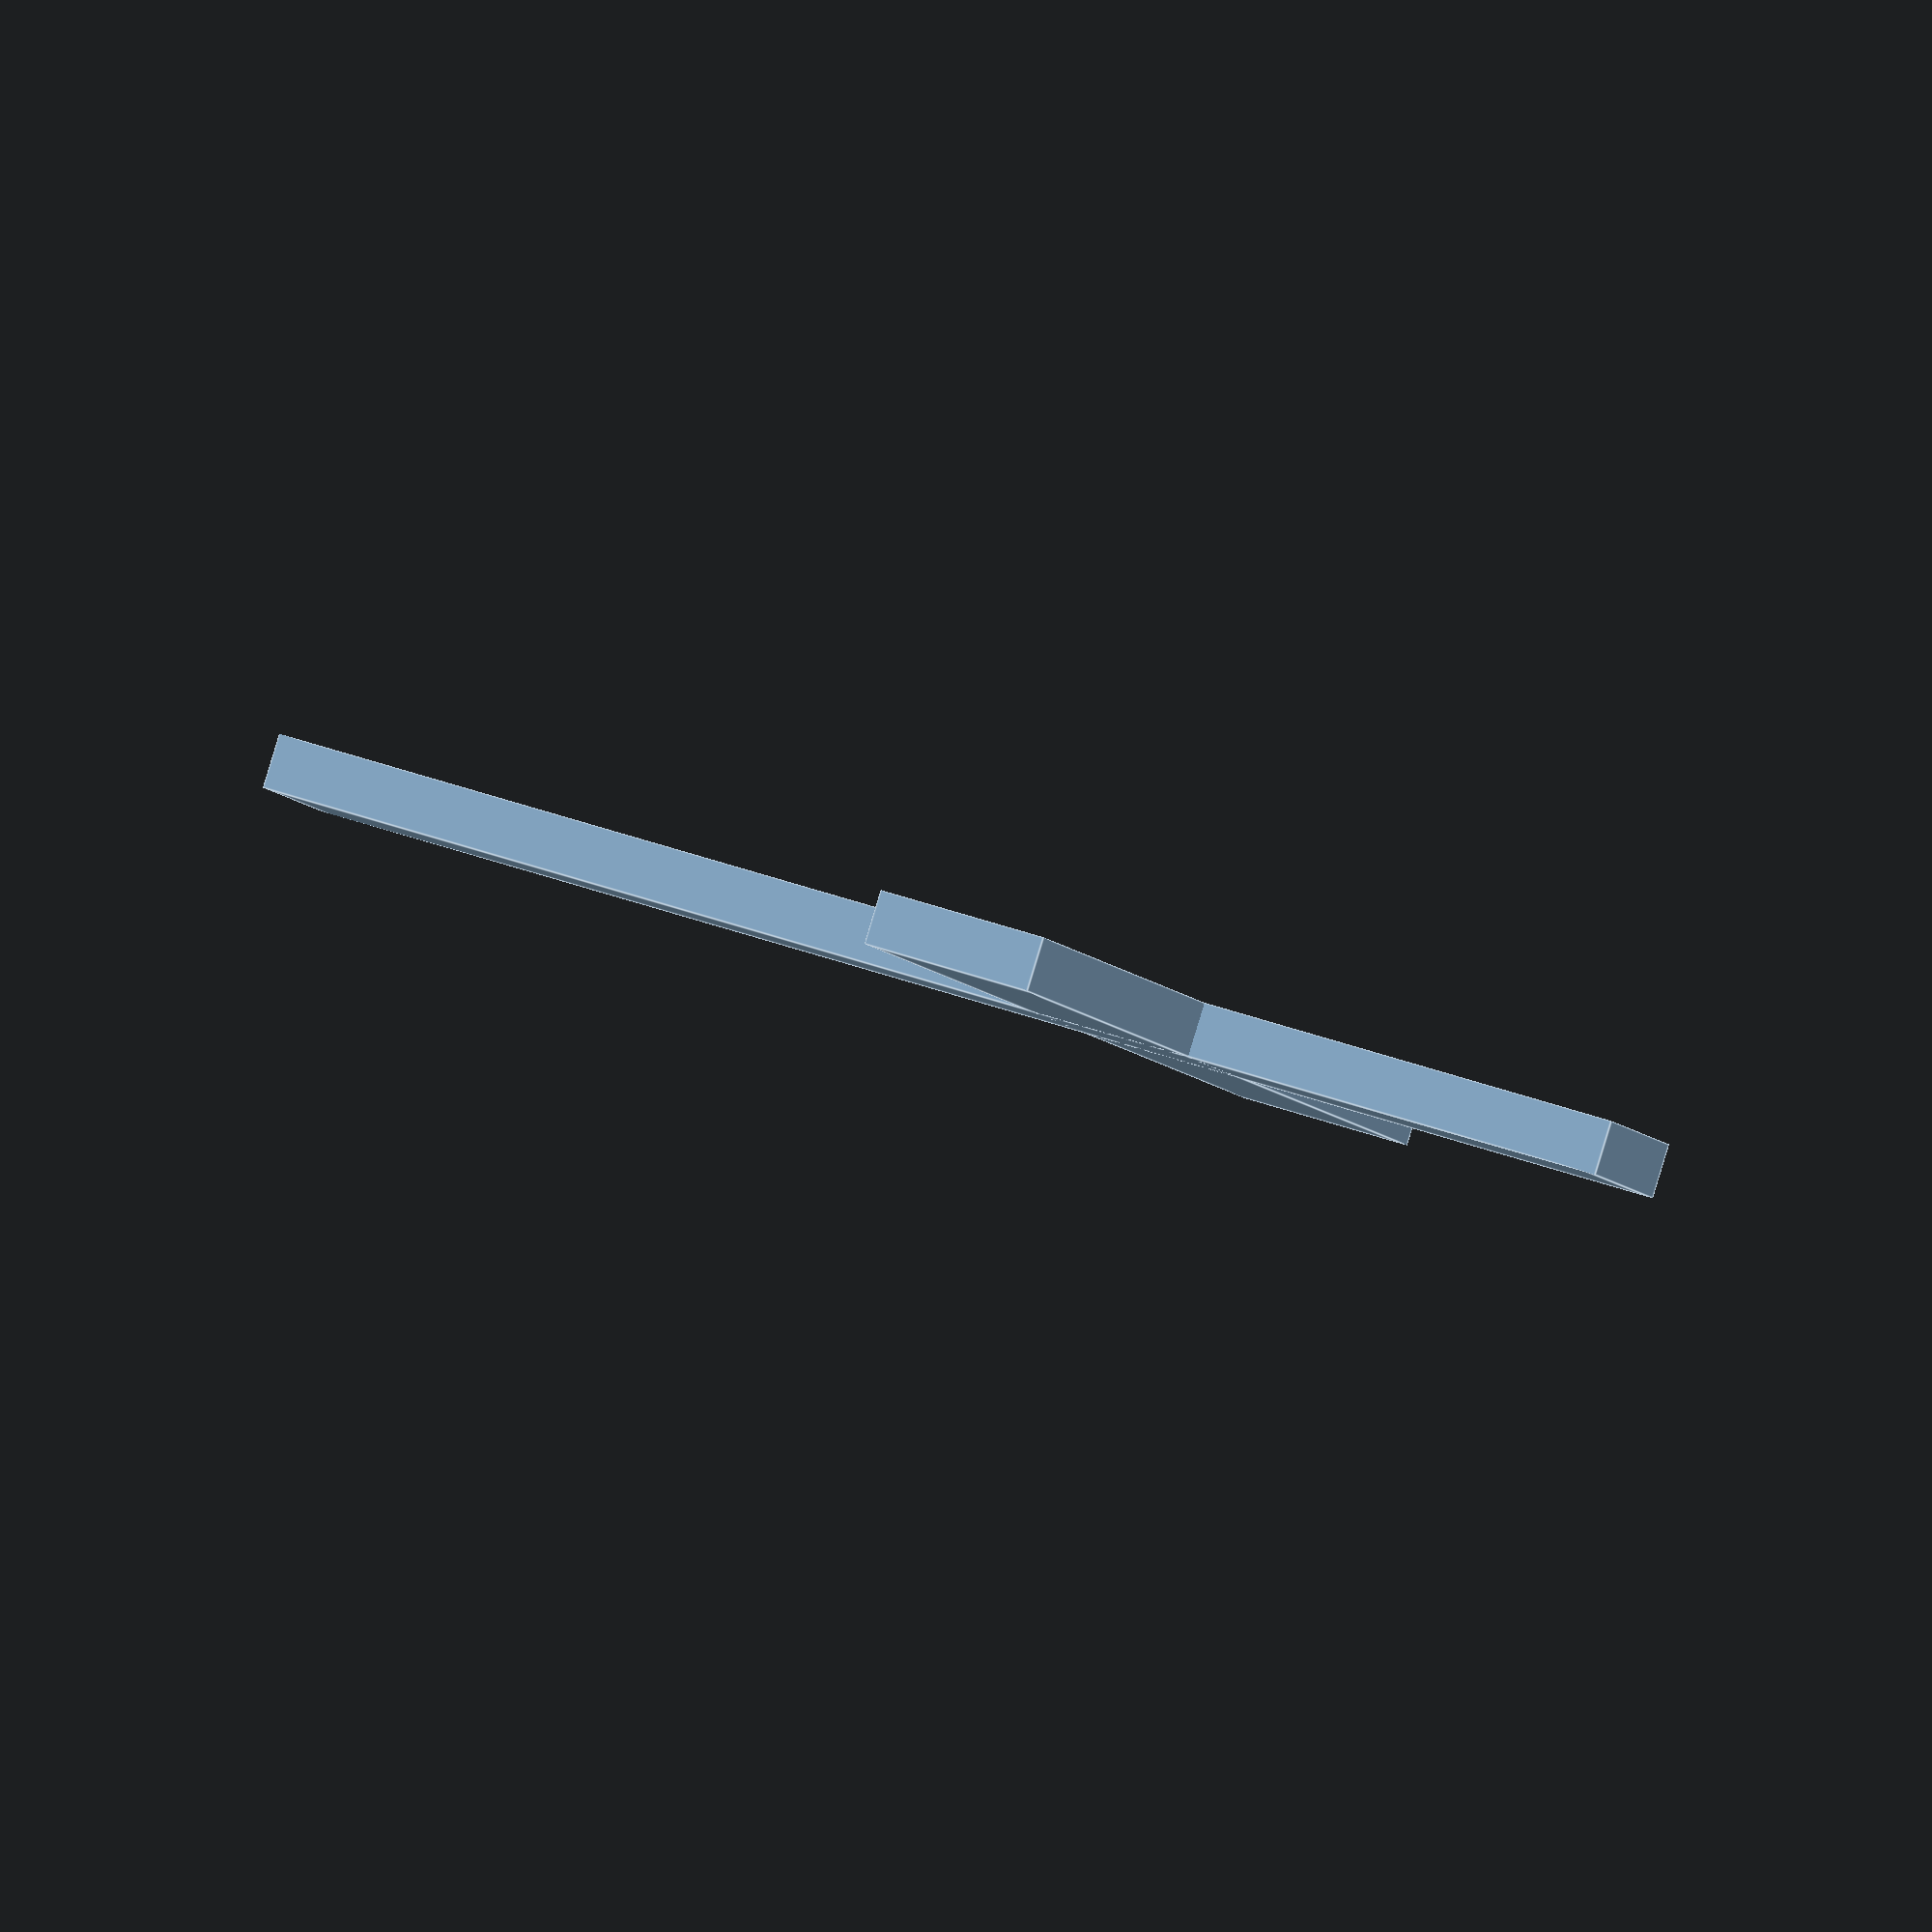
<openscad>
wall           =  1;
cross_width    = 210;
cross_height   = 262;
cross_crossing =  80;
cross_thick    =  32;

magnet_height1 =   4.5;
magnet_height2 =  12.5;
magnet_diam    =  10;
screw_diam     =   4;
nut_height     =   3.2;
nut_diam       =   8;
$fn            =  40;

screw_height = magnet_height2-magnet_height1;
nut_radius   = 0.5 * nut_diam;

module hexagon(radius) {
    polygon(
        points = [
            [radius * sin(0*60), radius * cos(0*60)],
            [radius * sin(1*60), radius * cos(1*60)],
            [radius * sin(2*60), radius * cos(2*60)],
            [radius * sin(3*60), radius * cos(3*60)],
            [radius * sin(4*60), radius * cos(4*60)],
            [radius * sin(5*60), radius * cos(5*60)]
        ]
    );
}

module nut(radius, height) {
    linear_extrude(height) {
        hexagon(radius);
    };
}

module screw() {
    cylinder( d = screw_diam, h = screw_height );
}

module magnet() {
    cylinder( d = magnet_diam, h = magnet_height1+2 );
    translate([0, 0, magnet_height1]) screw();
}

module magnet_complet() {
    translate([0, 0, -1])
        magnet();
    translate([0, 0, magnet_height2-nut_height])
        nut(nut_radius, nut_height+1);
    translate([0, 0, magnet_height2])
        nut(nut_radius, nut_height+1);
}

module crossX_magnet() {
    difference() {
        union() {
            cube([cross_thick, cross_height, magnet_height1+wall+1]);
            translate([-0.5*(cross_width-cross_thick), cross_height-cross_crossing-cross_thick, 0])
            cube([cross_width, cross_thick, magnet_height1+wall+1]);
        }

        translate([0.5*cross_thick, 0.5*cross_thick, 0])
            magnet_complet();
        translate([0.5*cross_thick, cross_height - 0.5*cross_thick, 0])
            magnet_complet();
        translate([-0.5*(cross_width-cross_thick)+0.5*cross_thick, cross_height - cross_crossing - 0.5*cross_thick, 0])
            magnet_complet();
        translate([0.5*cross_width, cross_height - cross_crossing - 0.5*cross_thick, 0])
            magnet_complet();
    }
}

module crossX_cover() {
    difference() {
        union() {
            cube([cross_thick, cross_height, screw_height+wall+1]);
            translate([-0.5*(cross_width-cross_thick), cross_height-cross_crossing-cross_thick, 0])
            cube([cross_width, cross_thick, screw_height+wall+1]);
        }
        
        translate([0.5*cross_thick, 0.5*cross_thick, -1])
            nut(nut_radius, 2*nut_height+1);
        
        translate([0.5*cross_thick, cross_height - 0.5*cross_thick, -1])
            nut(nut_radius, 2*nut_height+1);
        
        translate([-0.5*(cross_width-cross_thick)+0.5*cross_thick, cross_height - cross_crossing - 0.5*cross_thick, -1])
            nut(nut_radius, 2*nut_height+1);
        
        translate([0.5*cross_width, cross_height - cross_crossing - 0.5*cross_thick, -1])
            nut(nut_radius, 2*nut_height+1);
    }
}

//crossX_magnet();
crossX_cover();
</openscad>
<views>
elev=272.0 azim=70.4 roll=16.9 proj=o view=edges
</views>
